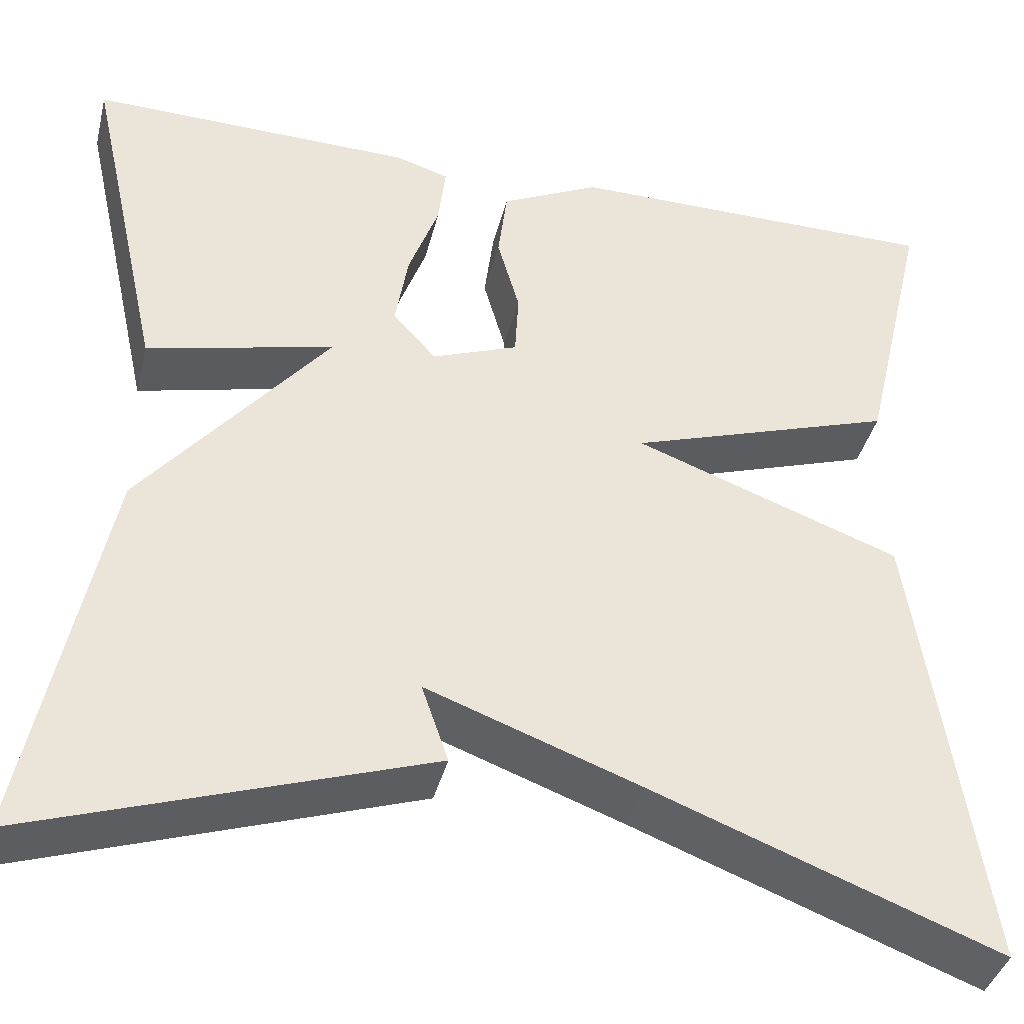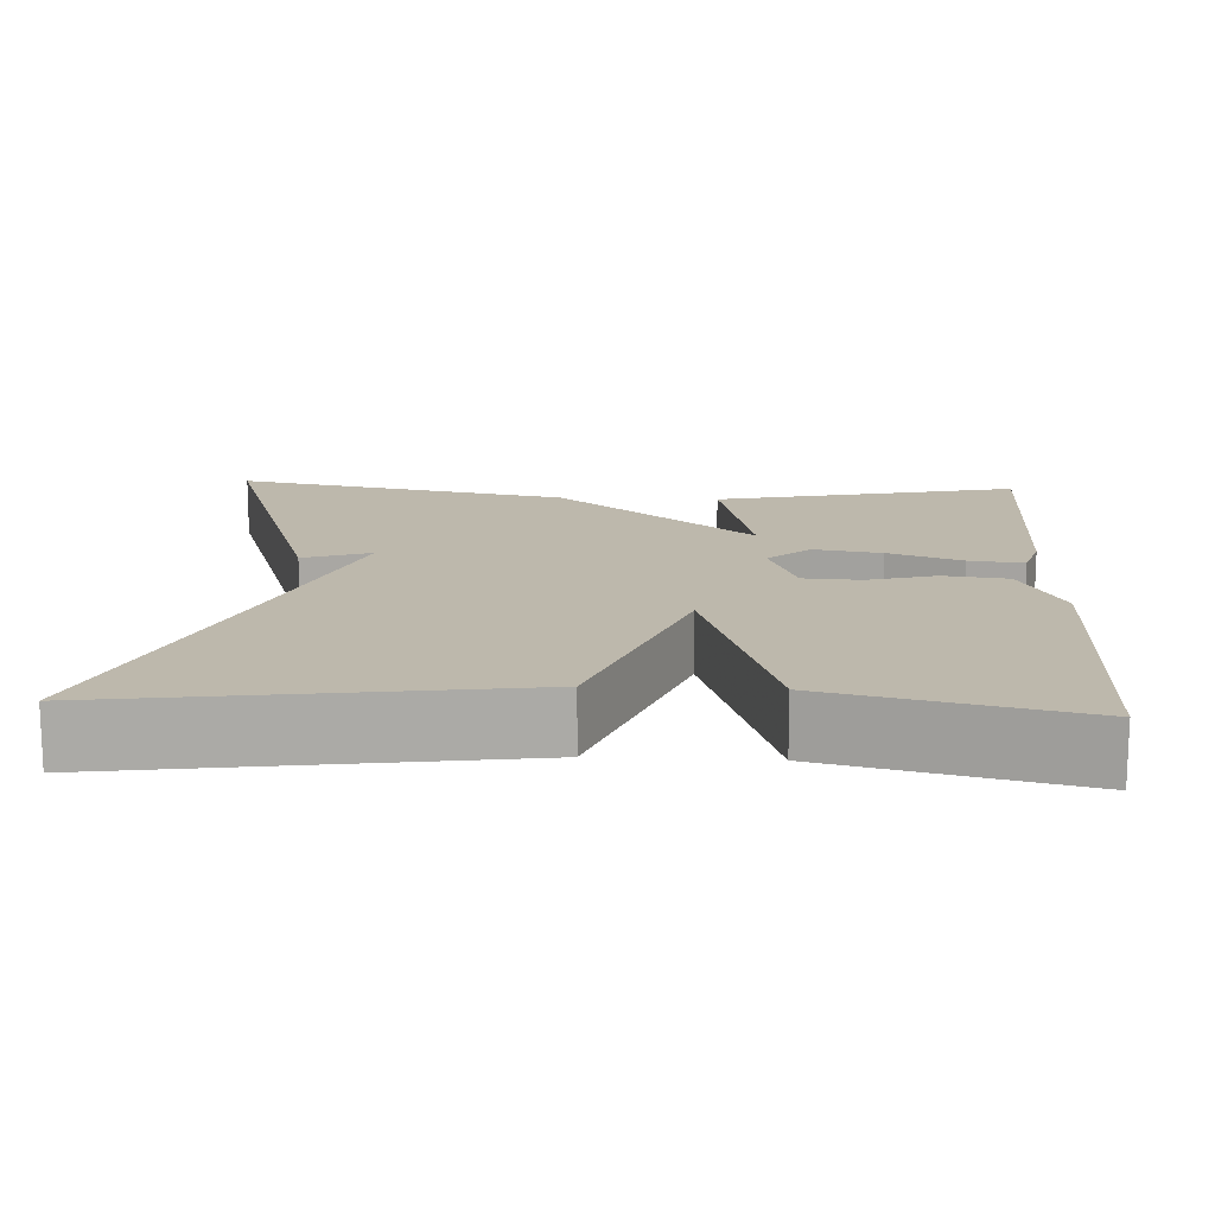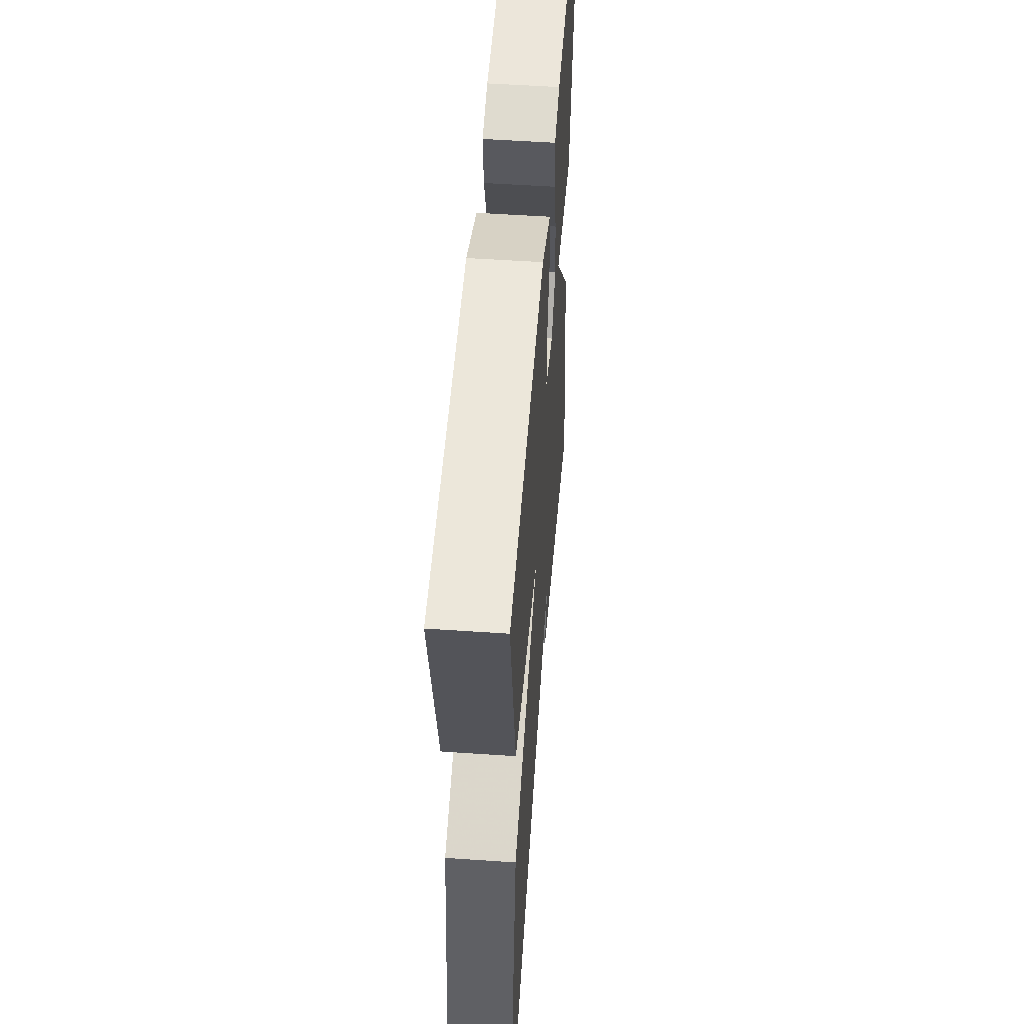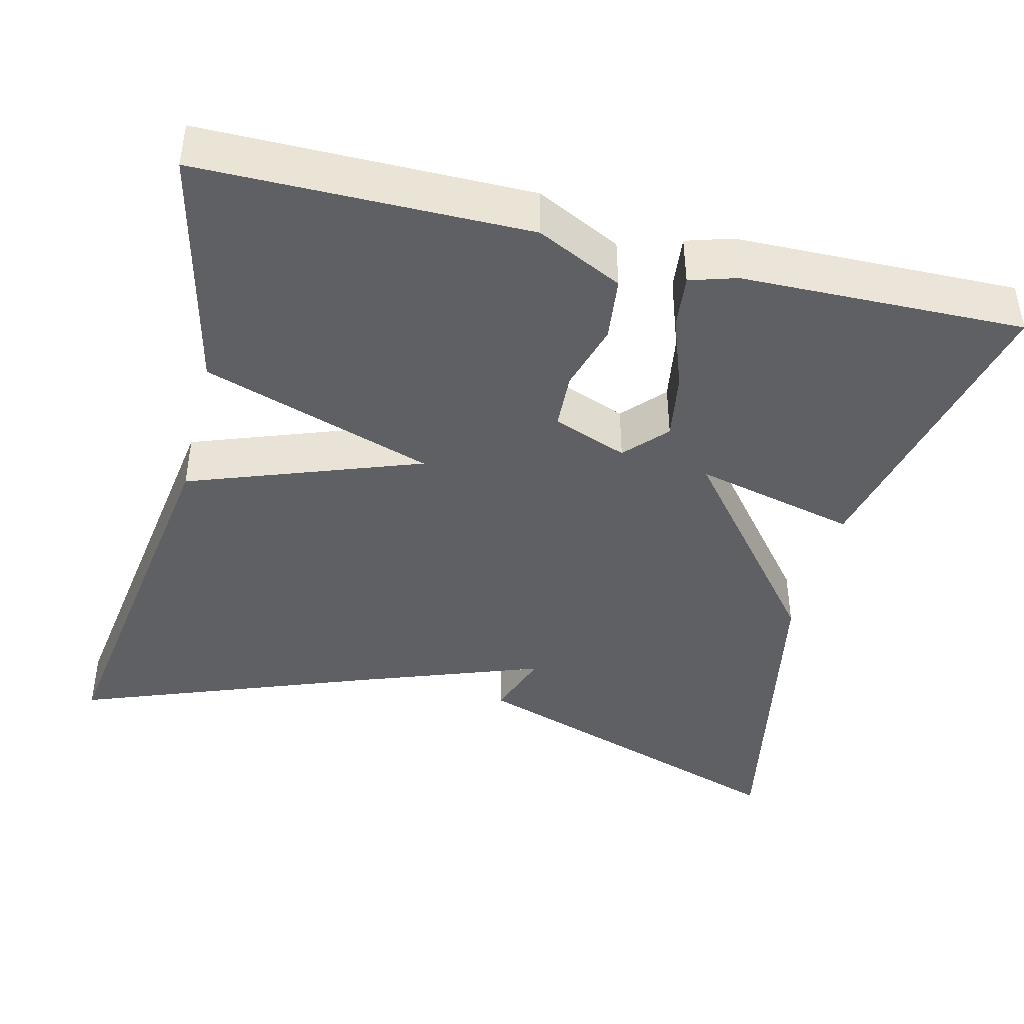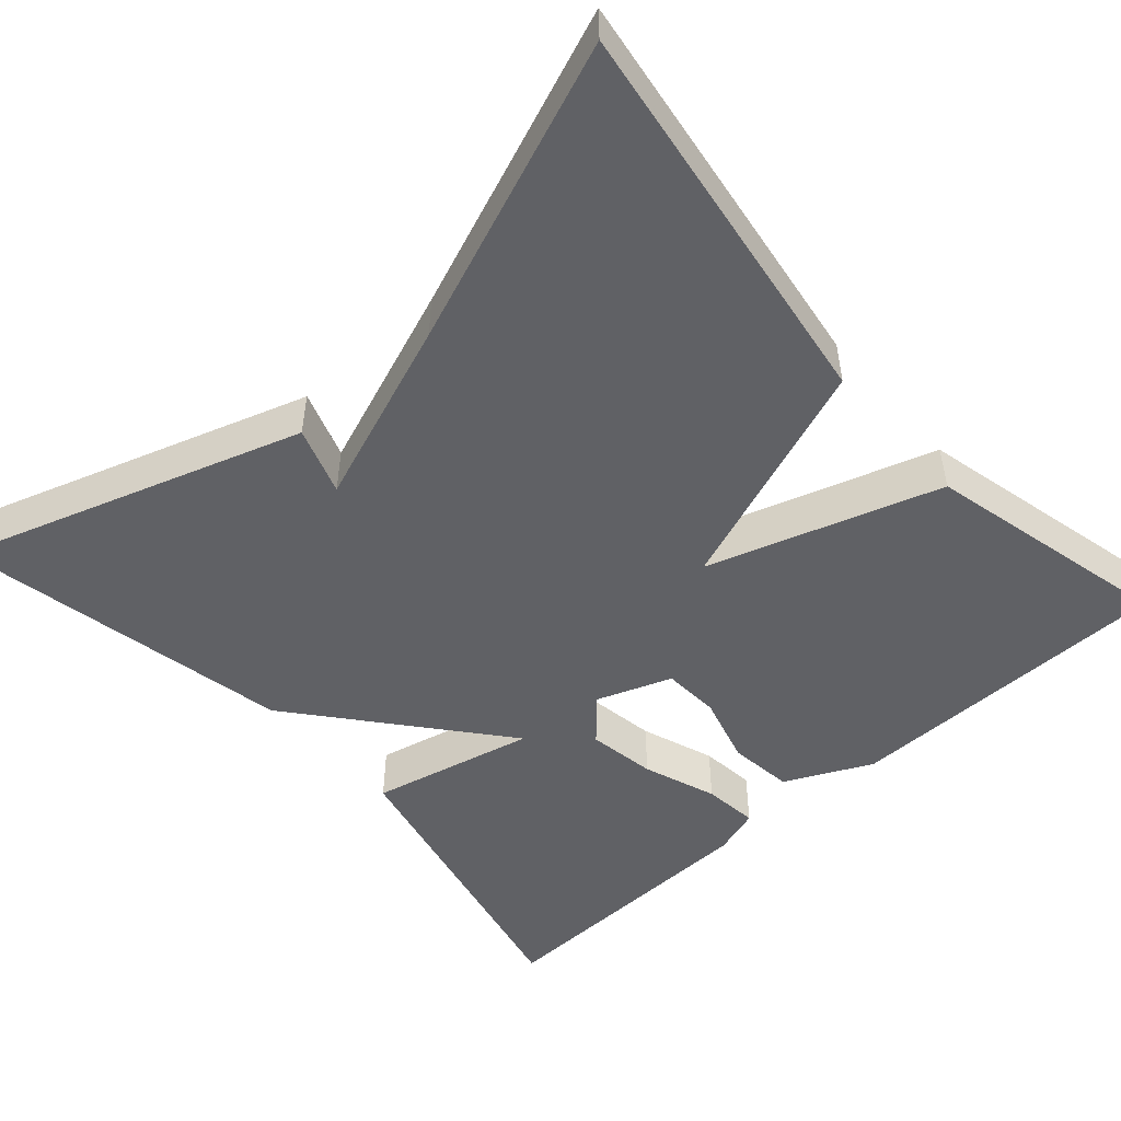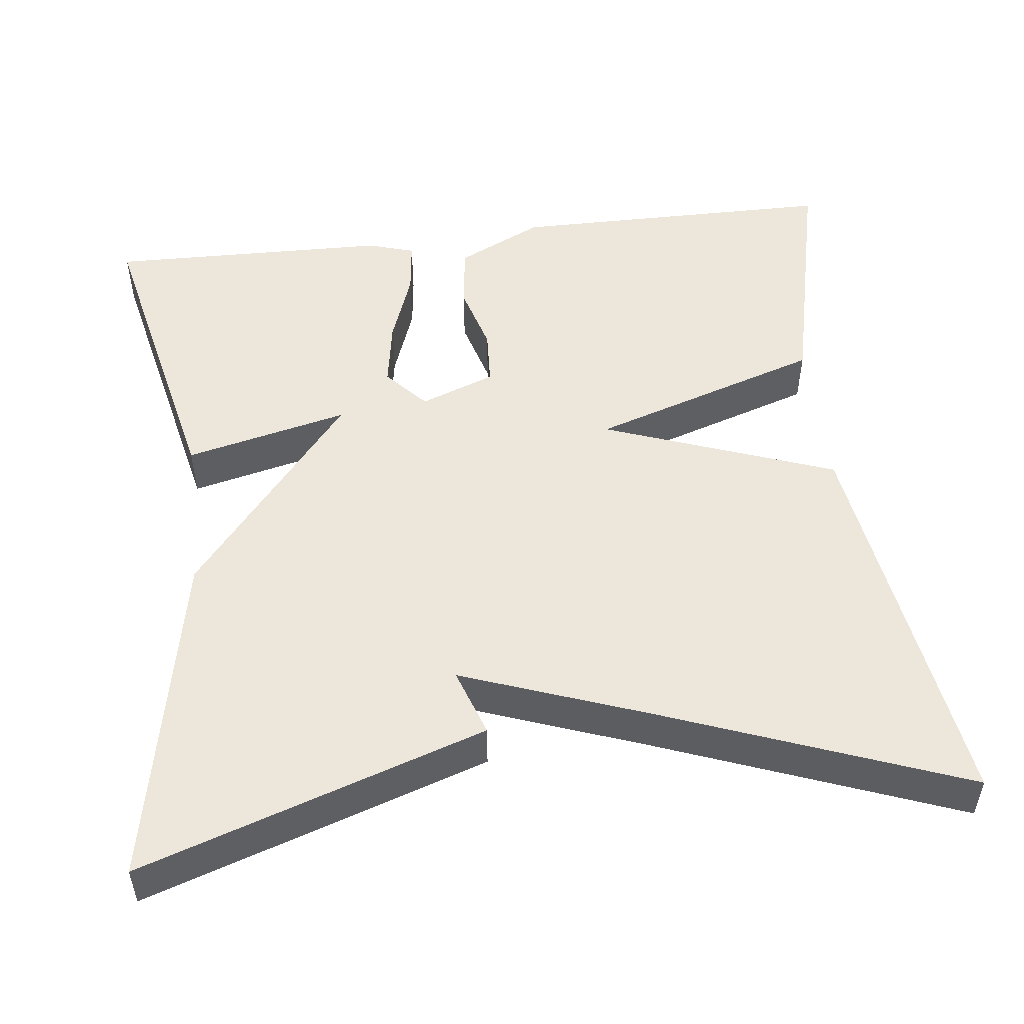
<metadata>
{"format":"obj","ext":"obj","renderer":"f3d","projection":"perspective","resolution":1024,"background":"white","views":[{"elev":-39.5,"azim":166.2,"up":"+Z"},{"elev":14.7,"azim":-87.1,"up":"+Y"},{"elev":52.9,"azim":-85.8,"up":"+Z"},{"elev":-42.2,"azim":-14.0,"up":"+Y"},{"elev":-50.0,"azim":-138.2,"up":"+Y"},{"elev":51.0,"azim":173.2,"up":"+Y"}]}
</metadata>
<code>
v -0.5 0.07 0.5
v -0.092 0.07 0.502
v 0.015 0.07 0.45
v 0.025 0.07 0.37
v 0.001 0.07 0.285
v 0.005 0.07 0.214
v 0.098 0.07 0.179
v 0.145 0.07 0.231
v 0.131 0.07 0.315
v 0.098 0.07 0.406
v 0.09 0.07 0.474
v 0.148 0.07 0.492
v 0.5 0.07 0.5
v 0.416 0.07 0.12
v 0.213 0.07 0.168
v 0.416 0.07 -0.08
v 0.5 0.07 -0.5
v 0.073 0.07 -0.358
v 0.102 0.07 -0.274
v -0.127 0.07 -0.358
v -0.5 0.07 -0.5
v -0.428 0.07 -0.006
v -0.14 0.07 0.1
v -0.428 0.07 0.194
v -0.5 0 0.5
v -0.092 0 0.502
v 0.015 0 0.45
v 0.025 0 0.37
v 0.001 0 0.285
v 0.005 0 0.214
v 0.098 0 0.179
v 0.145 0 0.231
v 0.131 0 0.315
v 0.098 0 0.406
v 0.09 0 0.474
v 0.148 0 0.492
v 0.5 0 0.5
v 0.416 0 0.12
v 0.213 0 0.168
v 0.416 0 -0.08
v 0.5 0 -0.5
v 0.073 0 -0.358
v 0.102 0 -0.274
v -0.127 0 -0.358
v -0.5 0 -0.5
v -0.428 0 -0.006
v -0.14 0 0.1
v -0.428 0 0.194
f 3 4 5
f 2 3 5
f 1 2 5
f 24 1 5
f 23 24 5
f 20 21 22 23
f 19 20 23
f 16 17 18 19
f 15 16 19 23
f 13 14 15
f 12 13 15
f 11 12 15
f 10 11 15
f 9 10 15
f 8 9 15
f 7 8 15
f 7 15 23
f 6 7 23
f 5 6 23
f 29 28 27
f 29 27 26
f 29 26 25
f 29 25 48
f 29 48 47
f 47 46 45 44
f 47 44 43
f 43 42 41 40
f 47 43 40 39
f 39 38 37
f 39 37 36
f 39 36 35
f 39 35 34
f 39 34 33
f 39 33 32
f 39 32 31
f 47 39 31
f 47 31 30
f 47 30 29
f 1 25 26 2
f 2 26 27 3
f 3 27 28 4
f 4 28 29 5
f 5 29 30 6
f 6 30 31 7
f 7 31 32 8
f 8 32 33 9
f 9 33 34 10
f 10 34 35 11
f 11 35 36 12
f 12 36 37 13
f 13 37 38 14
f 14 38 39 15
f 15 39 40 16
f 16 40 41 17
f 17 41 42 18
f 18 42 43 19
f 19 43 44 20
f 20 44 45 21
f 21 45 46 22
f 22 46 47 23
f 23 47 48 24
f 24 48 25 1

</code>
